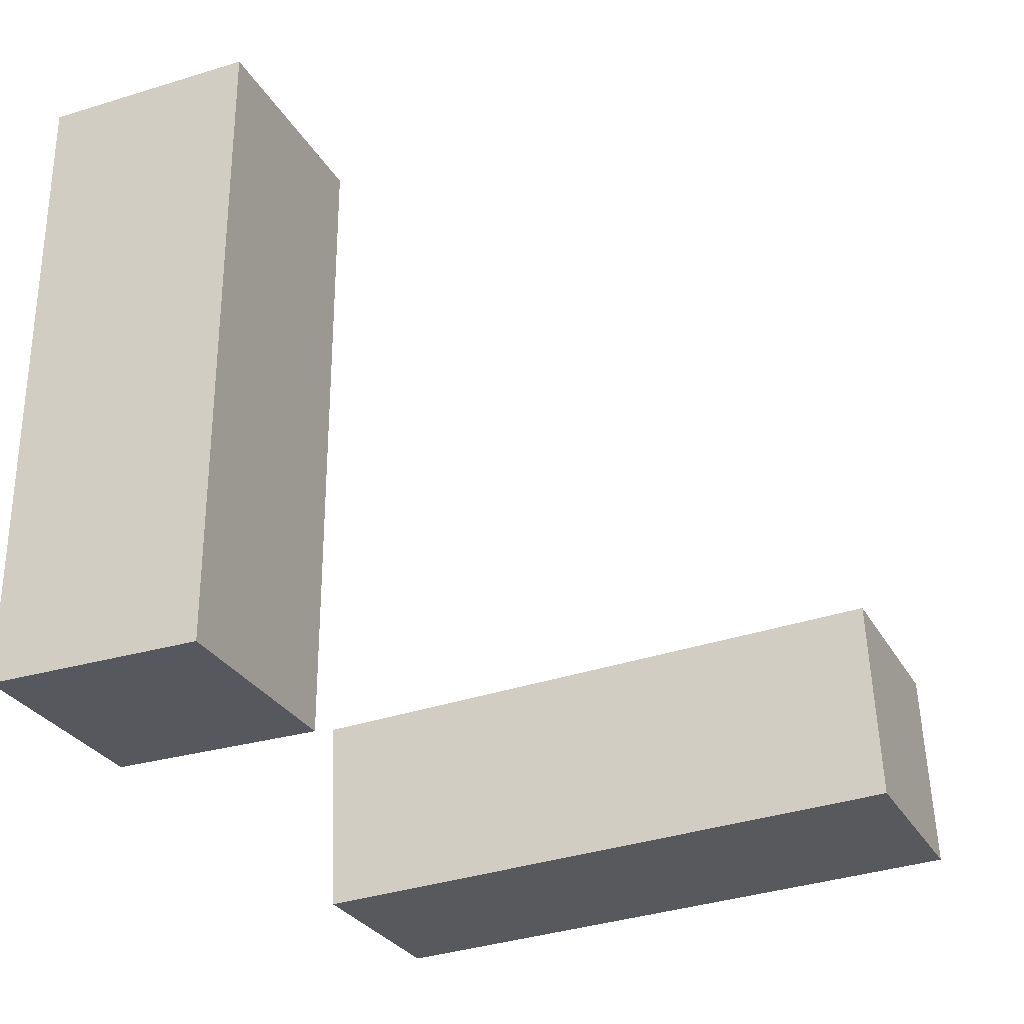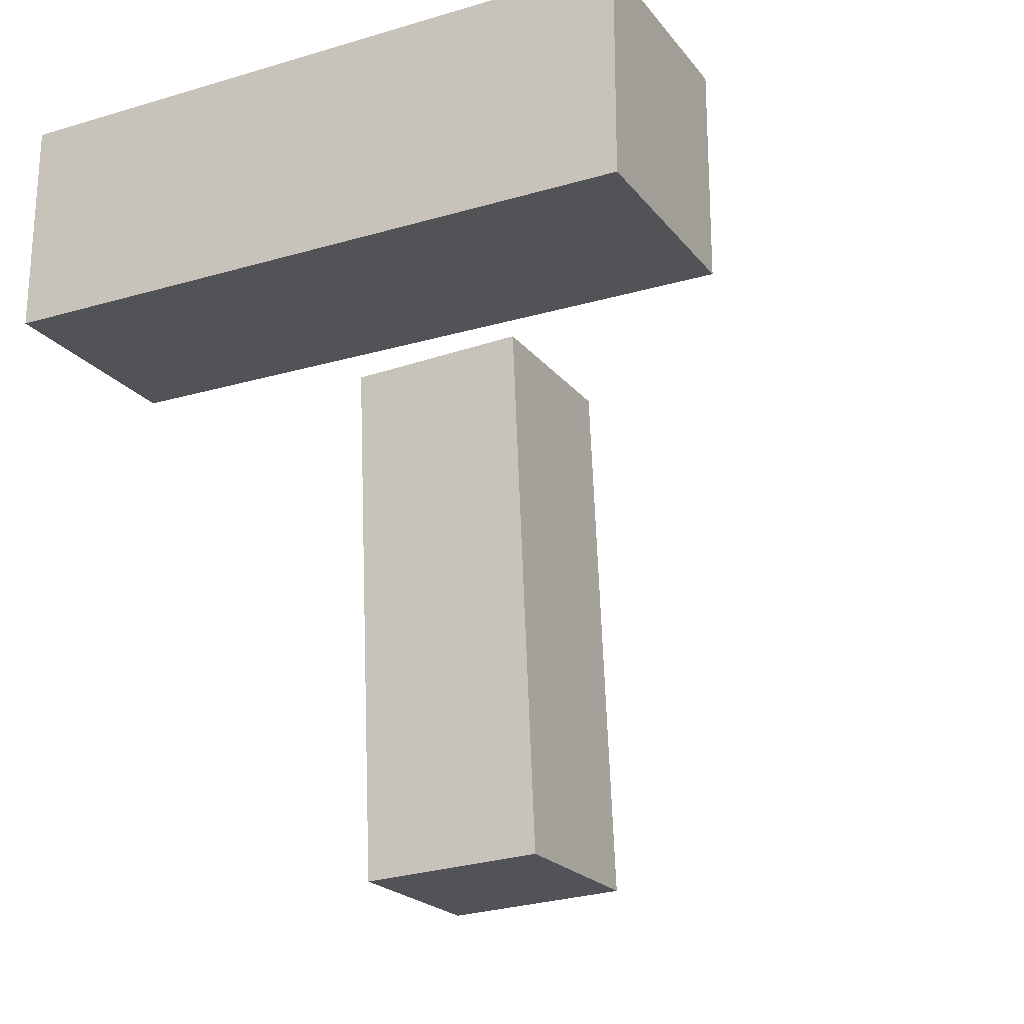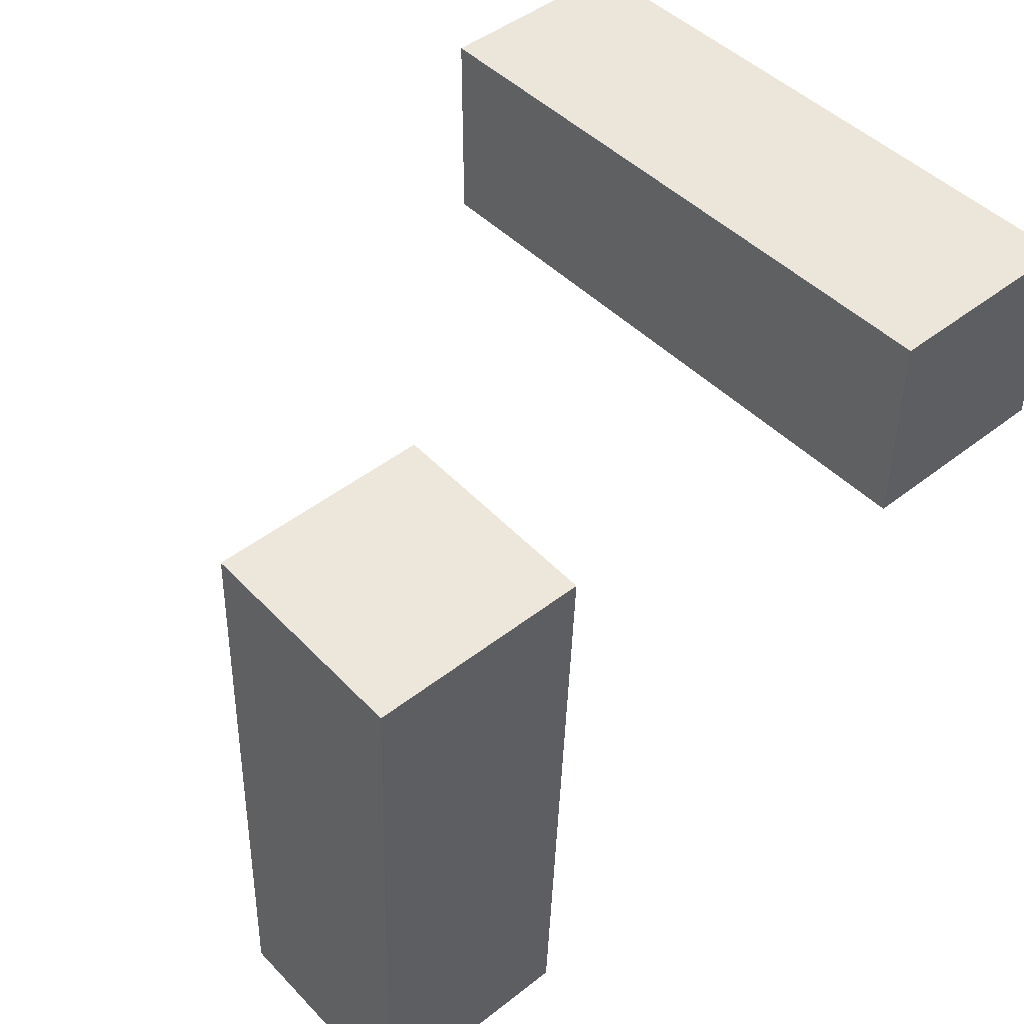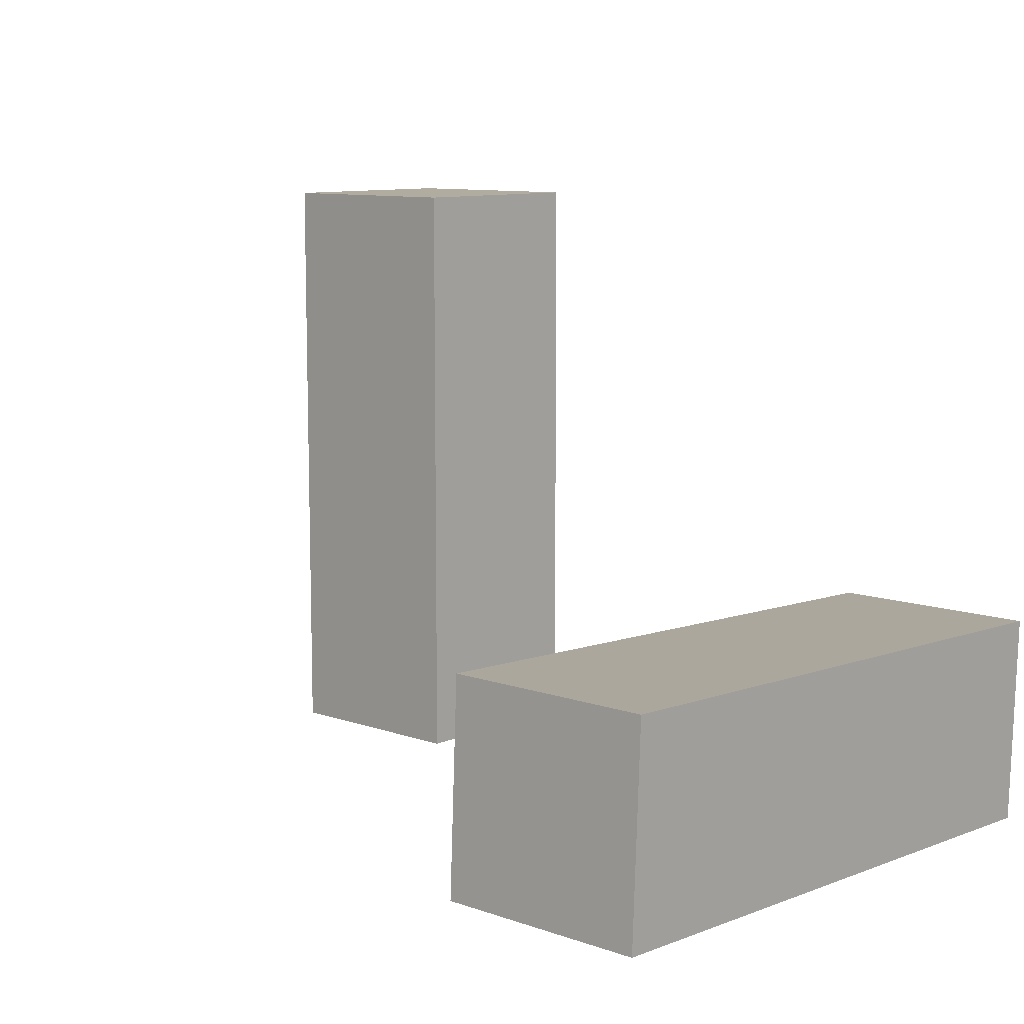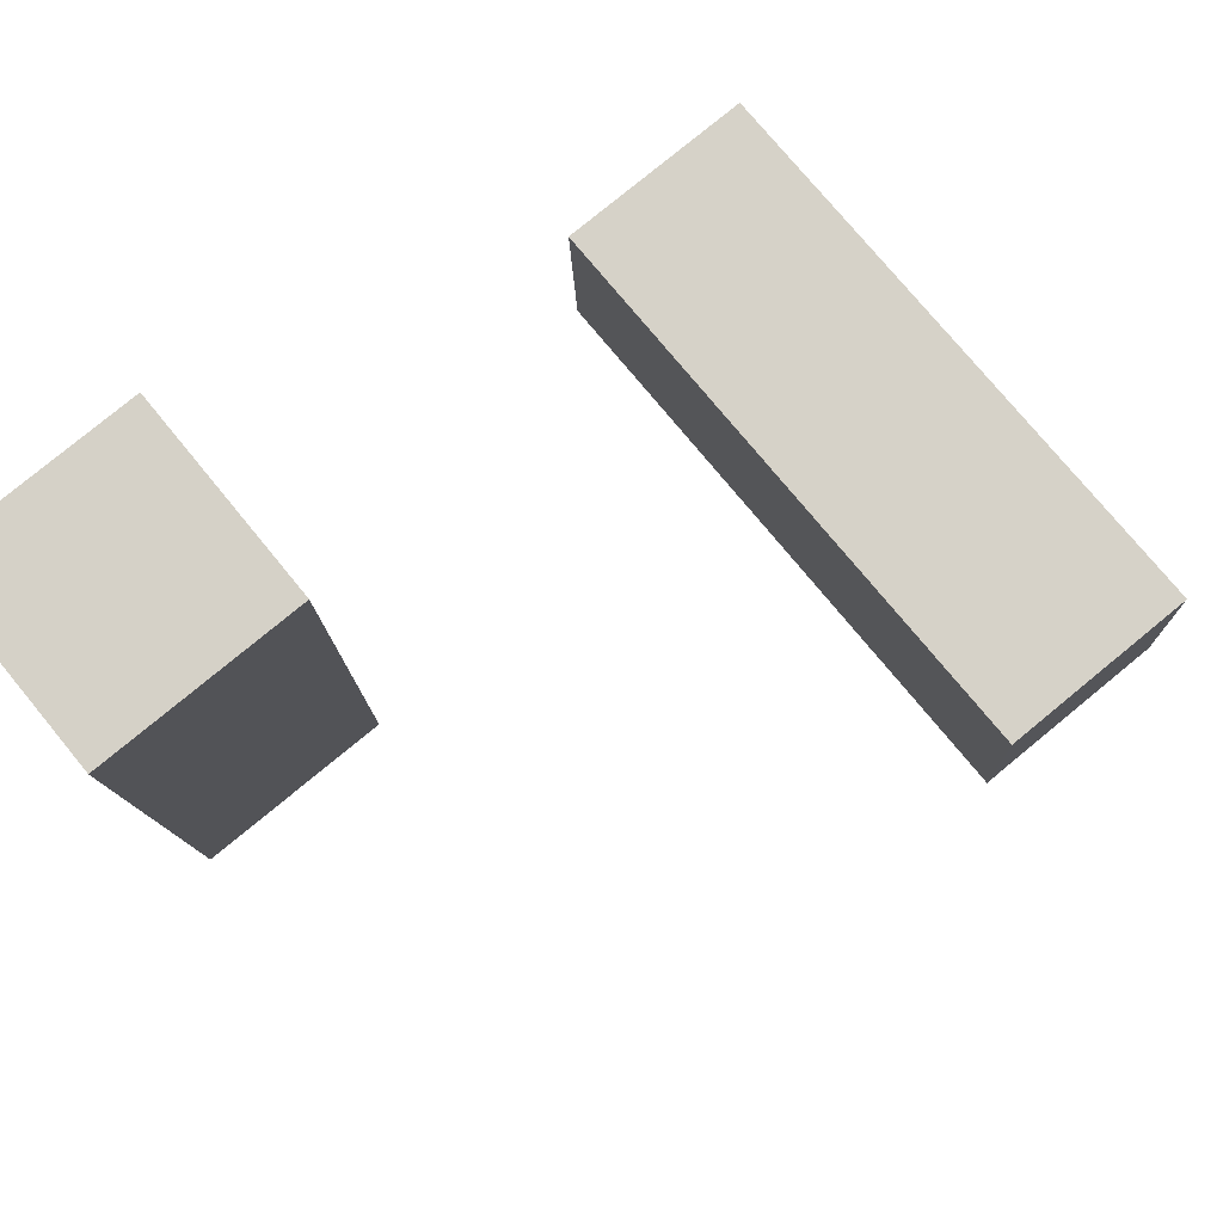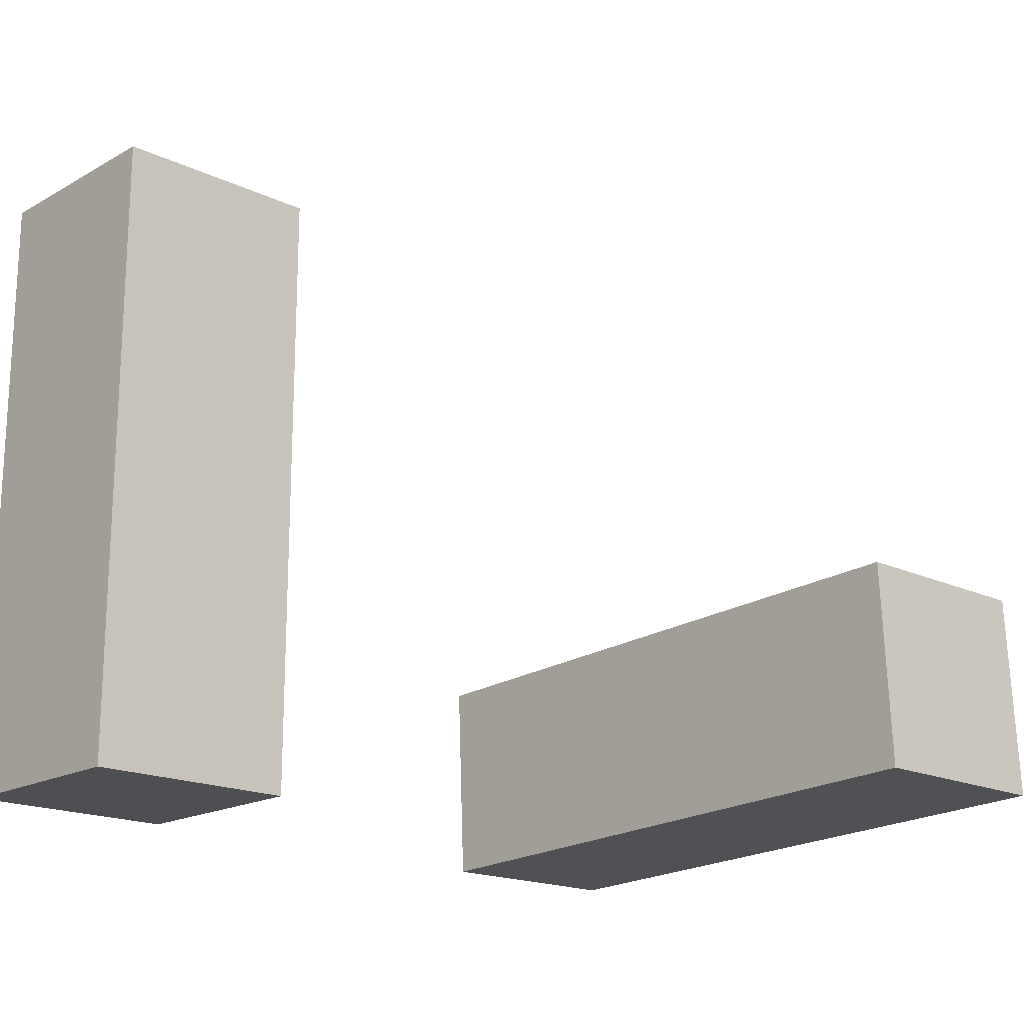
<metadata>
{"format":"obj","ext":"obj","renderer":"f3d","projection":"perspective","resolution":1024,"background":"white","views":[{"elev":-28.9,"azim":-65.8,"up":"+Z"},{"elev":-21.7,"azim":-62.7,"up":"+Y"},{"elev":46.7,"azim":138.4,"up":"+Y"},{"elev":10.1,"azim":41.7,"up":"+Z"},{"elev":79.0,"azim":-39.4,"up":"+Z"},{"elev":-18.0,"azim":-42.8,"up":"+Z"}]}
</metadata>
<code>
g Arms_Mesh
v -0.25 -0.125 0.625
v 0 -0.125 -0.125
v -0.25 -0.125 -0.125
v 0 -0.125 0.625
v -0.25 0.125 0.625
v 0 0.125 -0.125
v 0 0.125 0.625
v -0.25 0.125 -0.125
v -0.25 -0.125 0.625
v 0 0.125 0.625
v 0 -0.125 0.625
v -0.25 0.125 0.625
v 0 -0.125 0.625
v 0 0.125 -0.125
v 0 -0.125 -0.125
v 0 0.125 0.625
v 0 -0.125 -0.125
v -0.25 0.125 -0.125
v -0.25 -0.125 -0.125
v 0 0.125 -0.125
v -0.25 -0.125 -0.125
v -0.25 0.125 0.625
v -0.25 -0.125 0.625
v -0.25 0.125 -0.125
v 0.75 -0.6299 -0.09762
v 0.75 0.1194 -0.1303
v 0.5 0.1194 -0.1303
v 0.5 -0.6299 -0.09762
v 0.75 -0.619 0.1521
v 0.5 -0.619 0.1521
v 0.5 0.1303 0.1194
v 0.75 0.1303 0.1194
v 0.75 -0.6299 -0.09762
v 0.5 -0.6299 -0.09762
v 0.5 -0.619 0.1521
v 0.75 -0.619 0.1521
v 0.5 -0.6299 -0.09762
v 0.5 0.1194 -0.1303
v 0.5 0.1303 0.1194
v 0.5 -0.619 0.1521
v 0.5 0.1194 -0.1303
v 0.75 0.1194 -0.1303
v 0.75 0.1303 0.1194
v 0.5 0.1303 0.1194
v 0.75 0.1194 -0.1303
v 0.75 -0.6299 -0.09762
v 0.75 -0.619 0.1521
v 0.75 0.1303 0.1194
g Arms_Mesh_0
f -46 -47 -48
f -45 -48 -47
f -42 -43 -44
f -41 -44 -43
f -38 -39 -40
f -37 -40 -39
f -34 -35 -36
f -33 -36 -35
f -30 -31 -32
f -29 -32 -31
f -26 -27 -28
f -25 -28 -27
f -22 -23 -24
f -24 -21 -22
f -18 -19 -20
f -20 -17 -18
f -14 -15 -16
f -16 -13 -14
f -10 -11 -12
f -12 -9 -10
f -6 -7 -8
f -8 -5 -6
f -2 -3 -4
f -4 -1 -2

</code>
